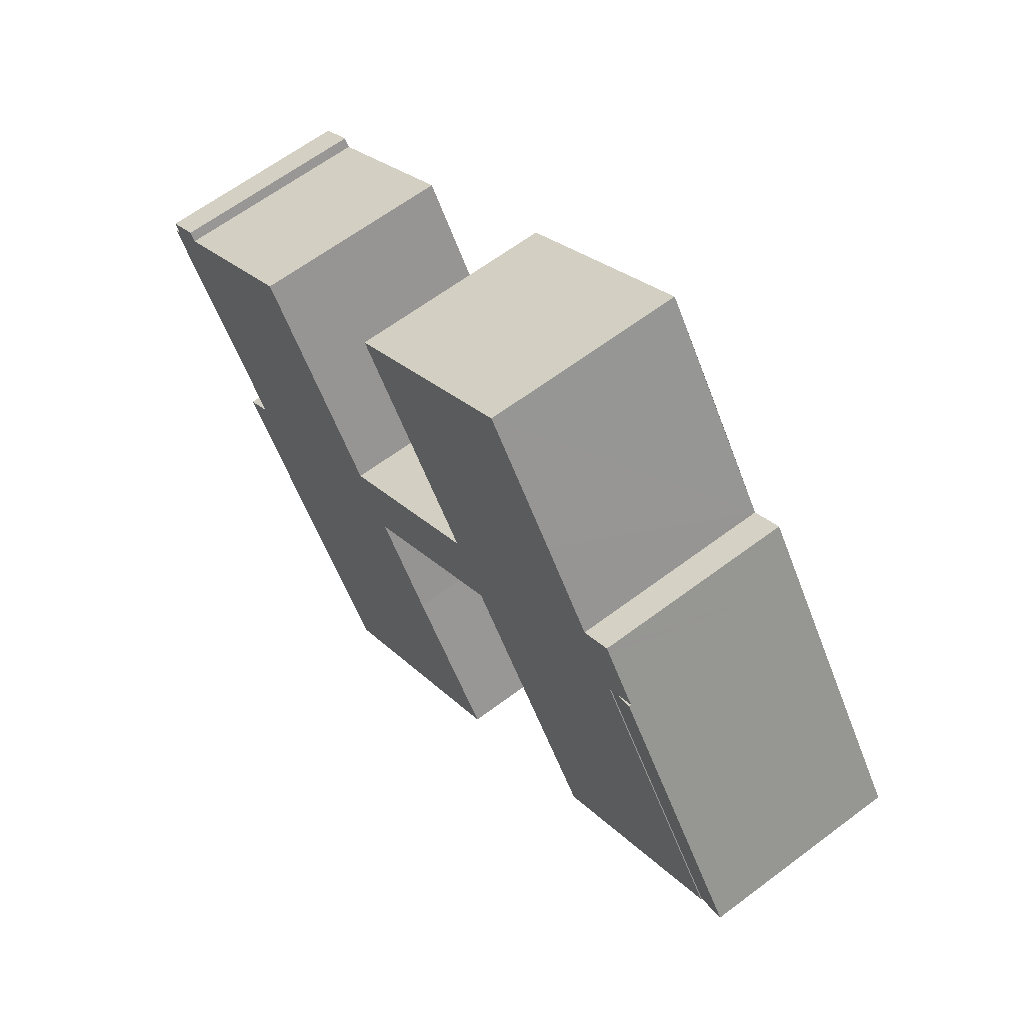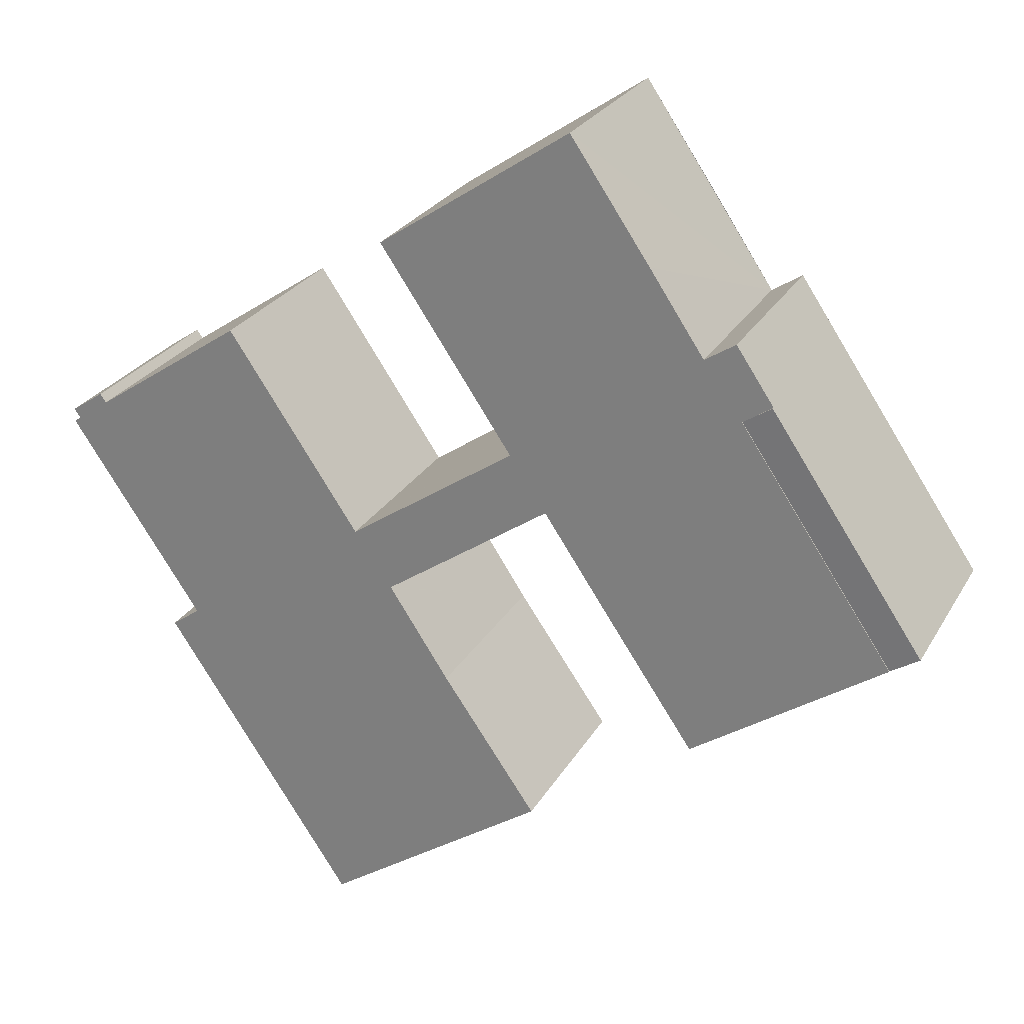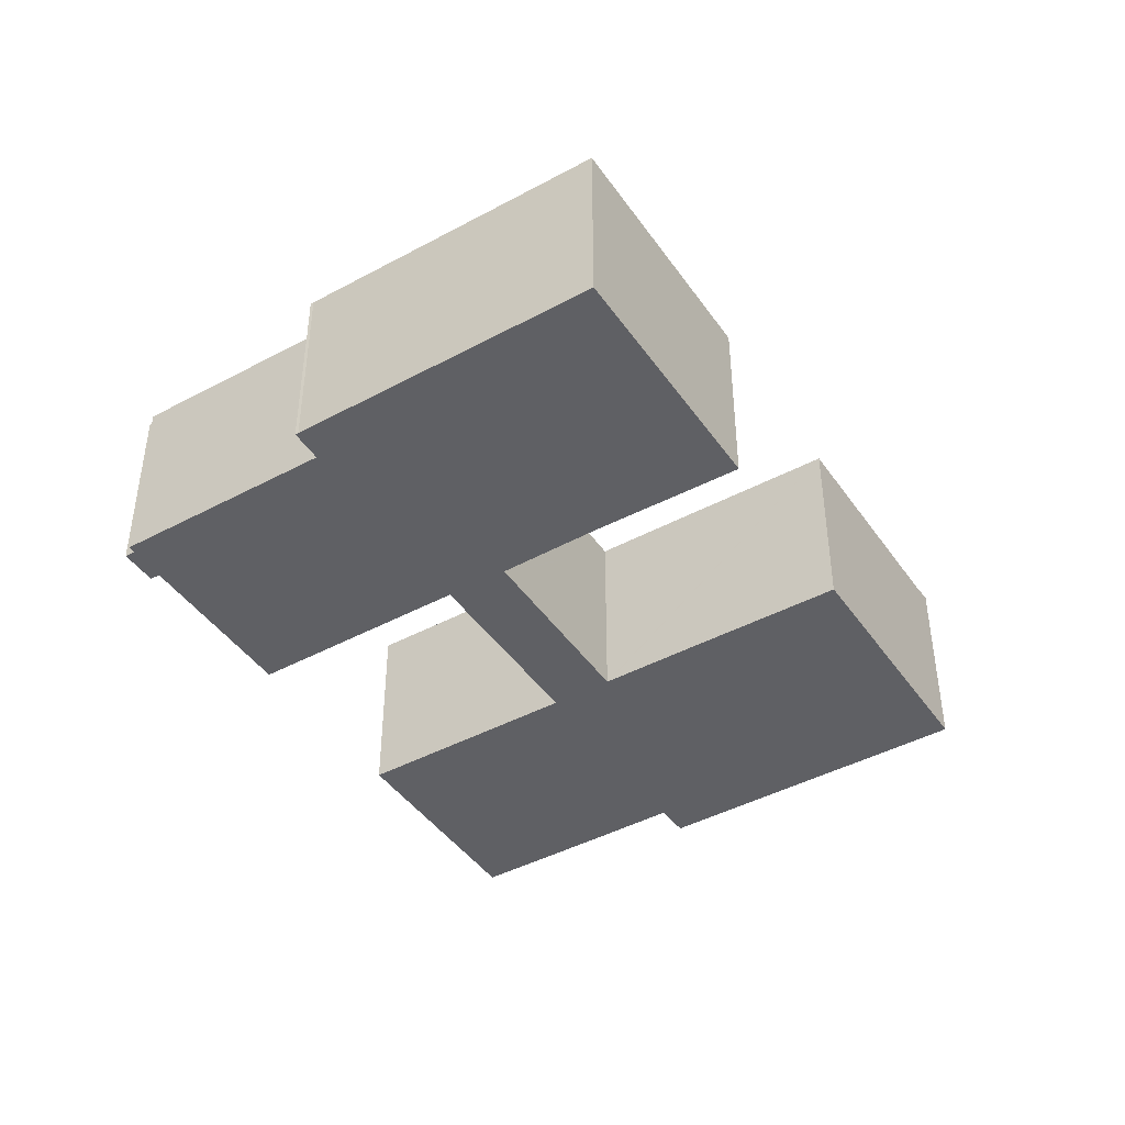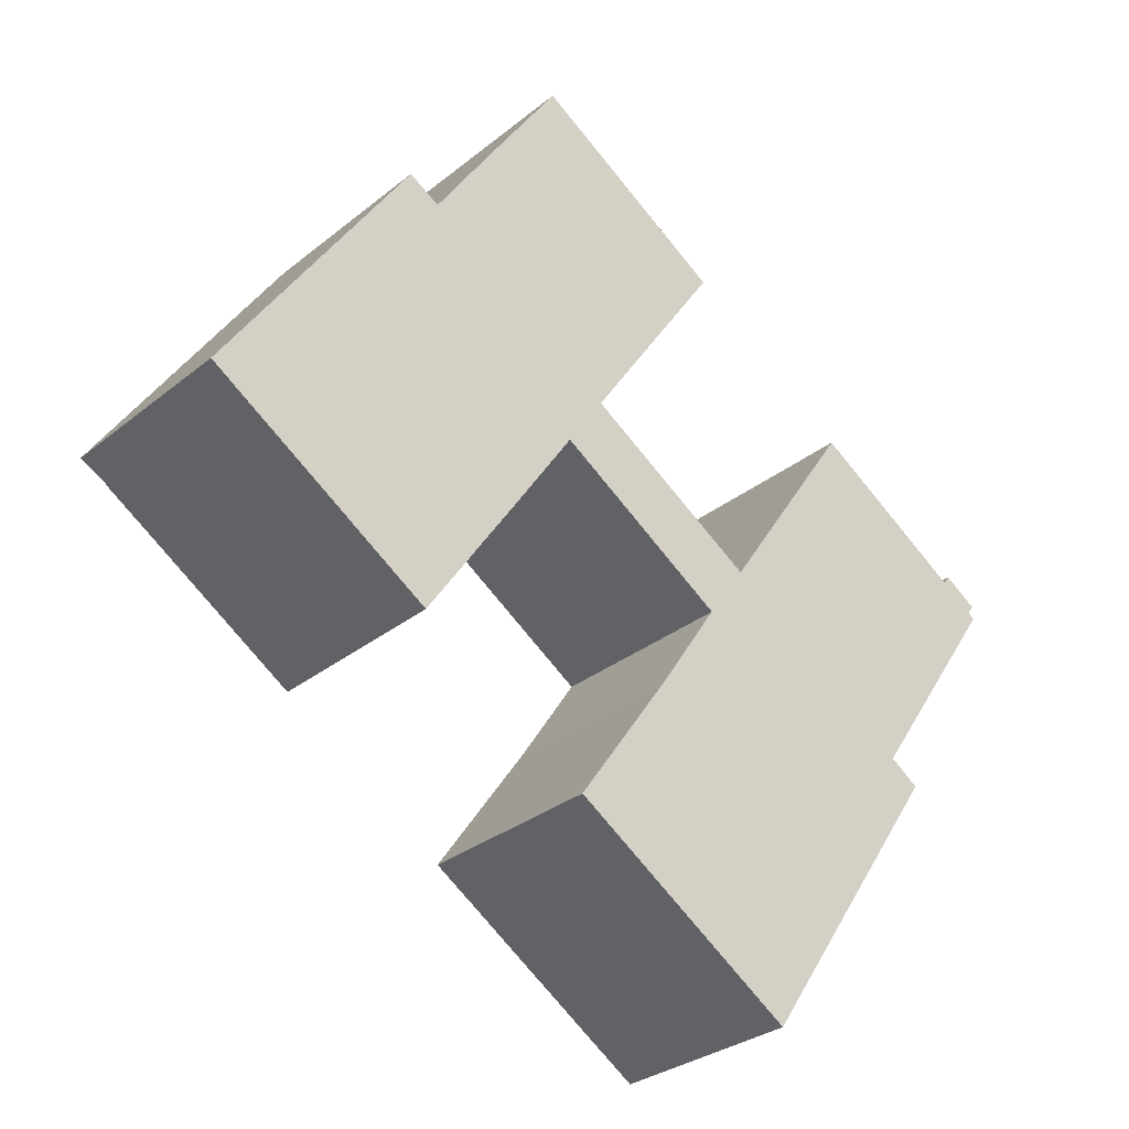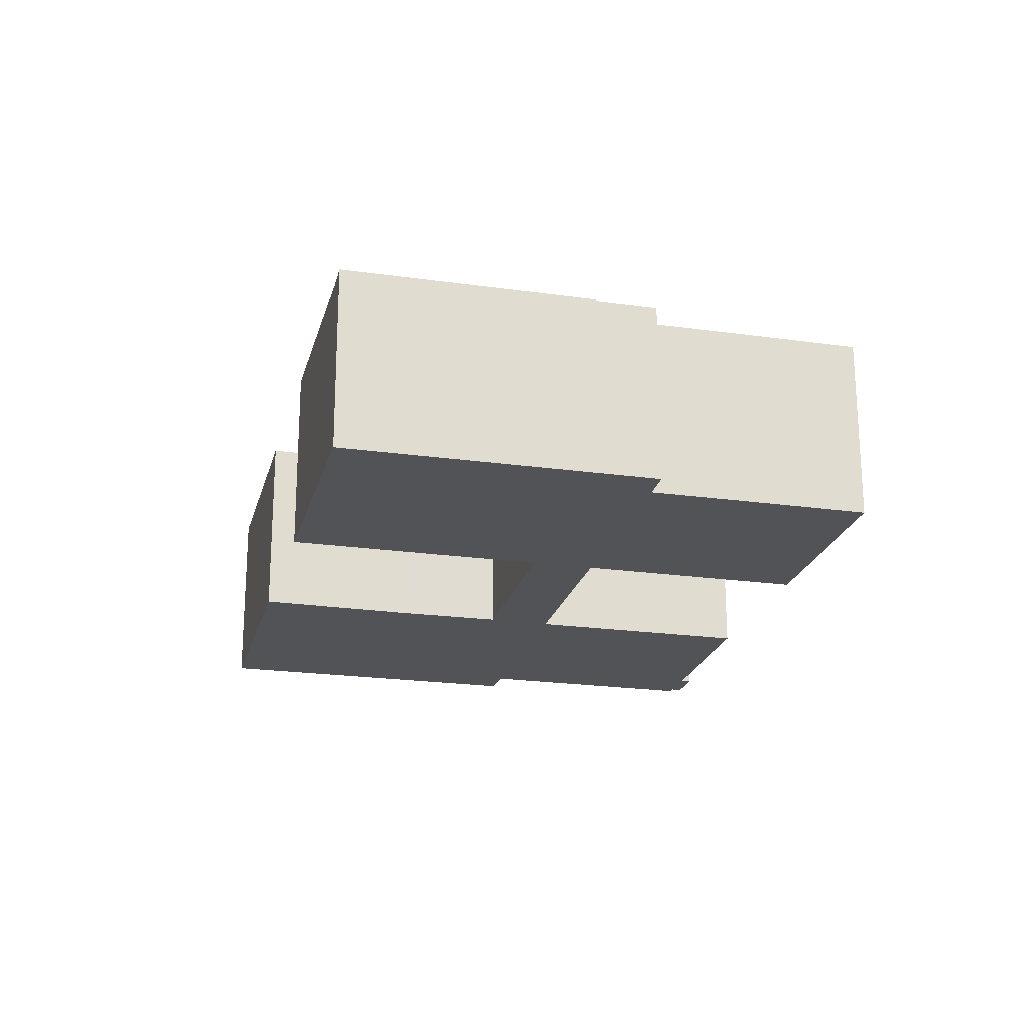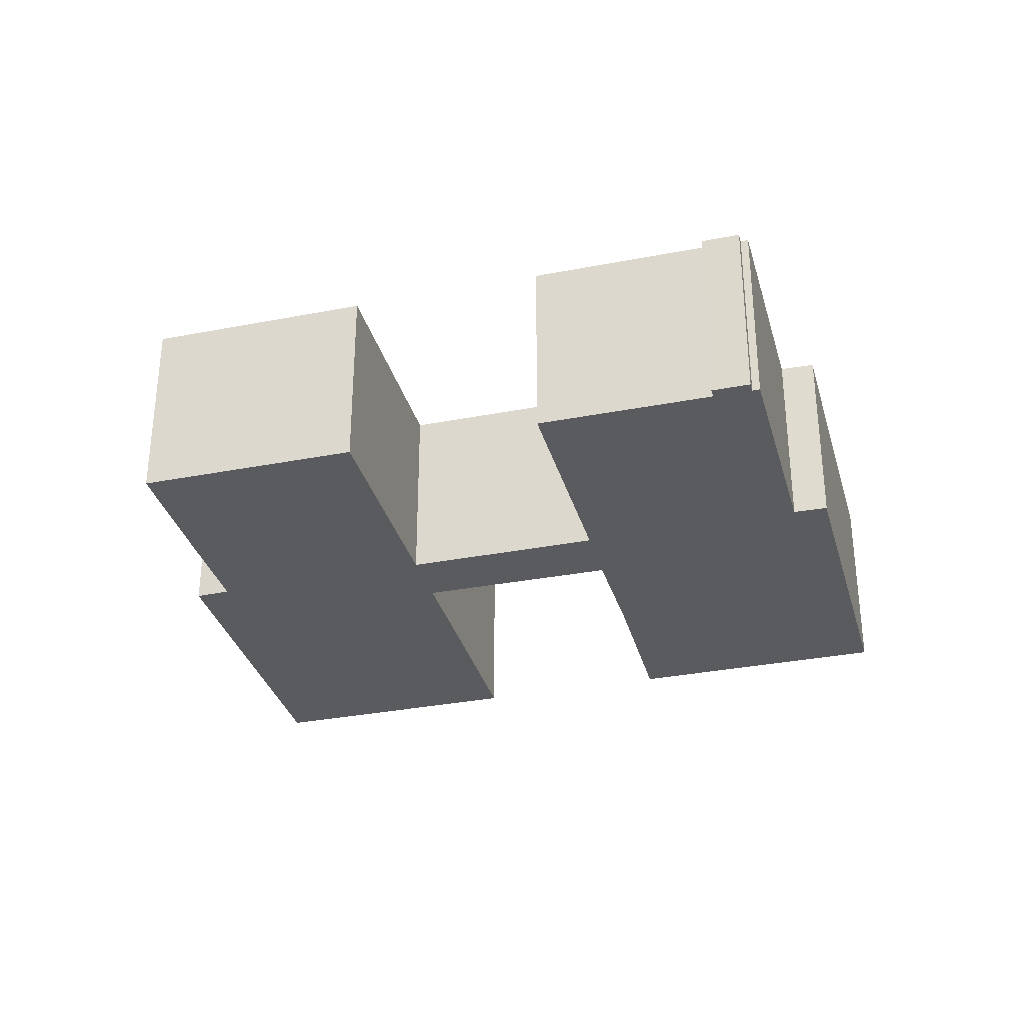
<metadata>
{"format":"obj","ext":"obj","renderer":"f3d","projection":"perspective","resolution":1024,"background":"white","views":[{"elev":62.8,"azim":-127.4,"up":"+Z"},{"elev":25.8,"azim":-156.3,"up":"+Z"},{"elev":-43.8,"azim":156.5,"up":"+Y"},{"elev":-29.6,"azim":-40.2,"up":"+Z"},{"elev":-21.9,"azim":-69.6,"up":"+Y"},{"elev":-32.8,"azim":49.2,"up":"+Y"}]}
</metadata>
<code>
v  0 15.82 9.689e-16
v  14.53 15.57 16.39
v  2.309 15.57 -1.569
v  13.87 15.64 16.84
v  12.22 15.82 17.96
v  12.22 -1.1e-15 17.96
v  14.53 -1.004e-15 16.39
v  13.87 -1.031e-15 16.84
v  2.309 9.607e-17 -1.569
v  0 0 0
v  28.28 15.64 36.4
v  17.69 15.64 20.85
v  21.96 15.64 27.19
v  43.57 15.64 26.03
v  17.64 15.64 20.77
v  17.55 15.64 20.83
v  14.96 15.64 21.99
v  15.2 15.64 22.34
v  12.22 15.64 17.96
v  14.53 15.64 16.39
v  2.309 15.64 -1.569
v  17.64 15.64 -11.99
v  41.96 15.64 23.67
v  32.92 15.64 10.4
v  32.98 15.64 10.49
v  38.56 15.64 -10.43
v  46.55 15.64 -31.73
v  31.02 15.64 -21.19
v  69.16 15.64 8.545
v  69.63 15.64 9.227
v  71.77 15.64 6.727
v  61.67 15.64 -9.21
v  72.3 15.64 6.372
v  70.32 15.64 3.469
v  61.74 15.64 -9.259
v  63.98 15.64 -10.87
v  63.81 15.64 -11.08
v  61.04 15.64 -15.19
v  48.83 15.64 -33.27
v  55.56 15.64 14.7
v  56.99 15.64 16.8
v  46.5 15.64 1.319
v  46.44 15.64 1.233
v  72.27 15.64 7.446
v  61.78 15.64 -9.046
v  33.01 15.64 10.34
v  29.98 15.64 6.075
v  30.06 15.64 6.018
v  43.26 15.64 -3.049
v  46.26 15.64 1.352
v  43.39 15.64 -3.136
v  43.36 15.64 -3.181
v  25.06 15.64 -1.17
v  29.9 15.64 5.959
v  46.44 -7.55e-17 1.233
v  56.99 -1.029e-15 16.8
v  46.5 -8.077e-17 1.319
v  55.56 -9e-16 14.7
v  69.16 -5.232e-16 8.545
v  69.63 -5.65e-16 9.227
v  31.02 1.297e-15 -21.19
v  38.56 6.387e-16 -10.43
v  43.39 1.92e-16 -3.136
v  43.36 1.948e-16 -3.181
v  15.2 -1.368e-15 22.34
v  14.96 -1.347e-15 21.99
v  17.64 -1.272e-15 20.77
v  28.28 -2.229e-15 36.4
v  21.96 -1.665e-15 27.19
v  17.69 -1.277e-15 20.85
v  72.27 -4.559e-16 7.446
v  71.77 -4.119e-16 6.727
v  72.3 -3.902e-16 6.372
v  61.67 5.64e-16 -9.21
v  63.98 6.656e-16 -10.87
v  61.74 5.669e-16 -9.259
v  17.55 -1.275e-15 20.83
v  43.57 -1.594e-15 26.03
v  32.92 -6.366e-16 10.4
v  33.01 -6.331e-16 10.34
v  46.26 -8.279e-17 1.352
v  70.32 -2.124e-16 3.469
v  61.78 5.539e-16 -9.046
v  63.81 6.786e-16 -11.08
v  48.83 2.037e-15 -33.27
v  61.04 9.299e-16 -15.19
v  29.98 -3.72e-16 6.075
v  29.9 -3.649e-16 5.959
v  17.64 7.342e-16 -11.99
v  25.06 7.164e-17 -1.17
v  41.96 -1.449e-15 23.67
v  32.98 -6.421e-16 10.49
v  46.55 1.943e-15 -31.73
v  43.26 1.867e-16 -3.049
v  30.06 -3.685e-16 6.018
g defaultobject
f 1 2 3
f 2 1 4
f 4 1 5
f 6 4 5
f 4 6 2
f 2 6 7
f 7 6 8
f 7 3 2
f 3 7 9
f 3 10 1
f 10 3 9
f 10 5 1
f 5 10 6
f 8 9 7
f 9 8 6
f 9 6 10
f 11 12 13
f 12 11 14
f 12 14 15
f 16 17 18
f 17 16 19
f 19 16 4
f 4 16 20
f 20 16 15
f 20 15 21
f 21 15 22
f 22 15 14
f 22 14 23
f 22 23 24
f 24 23 25
f 26 27 28
f 27 26 29
f 27 29 30
f 27 30 31
f 27 31 32
f 32 31 33
f 32 33 34
f 27 32 35
f 27 35 36
f 27 36 37
f 27 38 39
f 38 27 37
f 29 40 41
f 40 29 42
f 42 29 43
f 43 29 26
f 44 31 30
f 45 32 34
f 46 47 24
f 47 46 48
f 48 46 49
f 49 46 50
f 49 50 51
f 51 50 43
f 51 43 52
f 52 43 26
f 22 47 53
f 47 22 24
f 53 47 54
f 55 42 43
f 42 55 40
f 40 55 41
f 41 55 56
f 56 55 57
f 56 57 58
f 59 30 29
f 30 59 60
f 61 26 28
f 26 61 62
f 62 52 26
f 52 62 51
f 51 62 63
f 63 62 64
f 9 20 21
f 20 9 7
f 6 17 19
f 17 6 18
f 18 6 65
f 65 6 66
f 67 12 15
f 12 67 13
f 13 67 11
f 11 67 68
f 68 67 69
f 69 67 70
f 56 29 41
f 29 56 59
f 60 44 30
f 44 60 71
f 72 33 31
f 33 72 73
f 74 35 32
f 35 74 36
f 36 74 75
f 75 74 76
f 65 16 18
f 16 65 15
f 15 65 67
f 67 65 77
f 68 14 11
f 14 68 78
f 79 46 24
f 46 79 50
f 50 79 80
f 50 80 81
f 50 81 43
f 43 81 55
f 71 31 44
f 31 71 72
f 73 34 33
f 34 73 45
f 45 73 82
f 45 82 83
f 45 83 32
f 32 83 74
f 75 37 36
f 37 75 84
f 84 38 37
f 38 84 39
f 39 84 85
f 85 84 86
f 87 54 47
f 54 87 53
f 53 87 22
f 22 87 88
f 22 88 89
f 89 88 90
f 78 23 14
f 23 78 25
f 25 78 91
f 25 91 92
f 25 92 24
f 24 92 79
f 85 27 39
f 27 85 28
f 28 85 61
f 61 85 93
f 63 49 51
f 49 63 48
f 48 63 94
f 48 94 95
f 48 95 47
f 47 95 87
f 89 21 22
f 21 89 9
f 7 4 20
f 4 7 19
f 19 7 6
f 6 7 8
f 66 77 65
f 77 66 6
f 77 6 8
f 77 8 67
f 69 78 68
f 78 69 70
f 78 70 67
f 78 67 8
f 78 8 7
f 78 7 9
f 78 9 89
f 78 89 91
f 91 89 79
f 91 79 92
f 79 89 87
f 79 87 80
f 87 89 88
f 88 89 90
f 87 81 80
f 81 87 95
f 81 95 94
f 81 94 55
f 58 59 56
f 59 58 57
f 59 57 55
f 59 55 94
f 59 94 63
f 59 63 64
f 59 64 62
f 59 62 61
f 59 71 60
f 71 59 61
f 71 61 72
f 72 61 93
f 72 93 74
f 72 74 73
f 73 74 82
f 82 74 83
f 74 93 76
f 76 93 75
f 75 93 84
f 84 93 86
f 86 93 85

</code>
